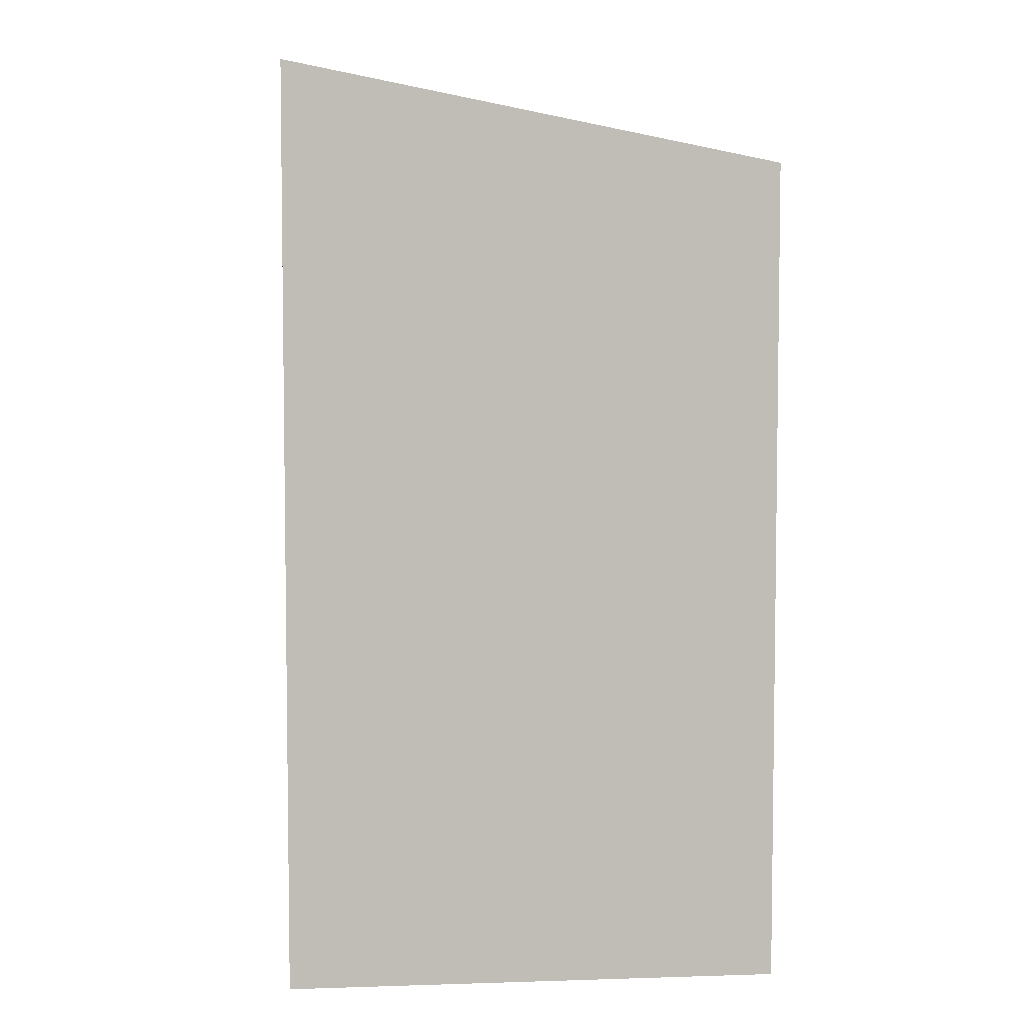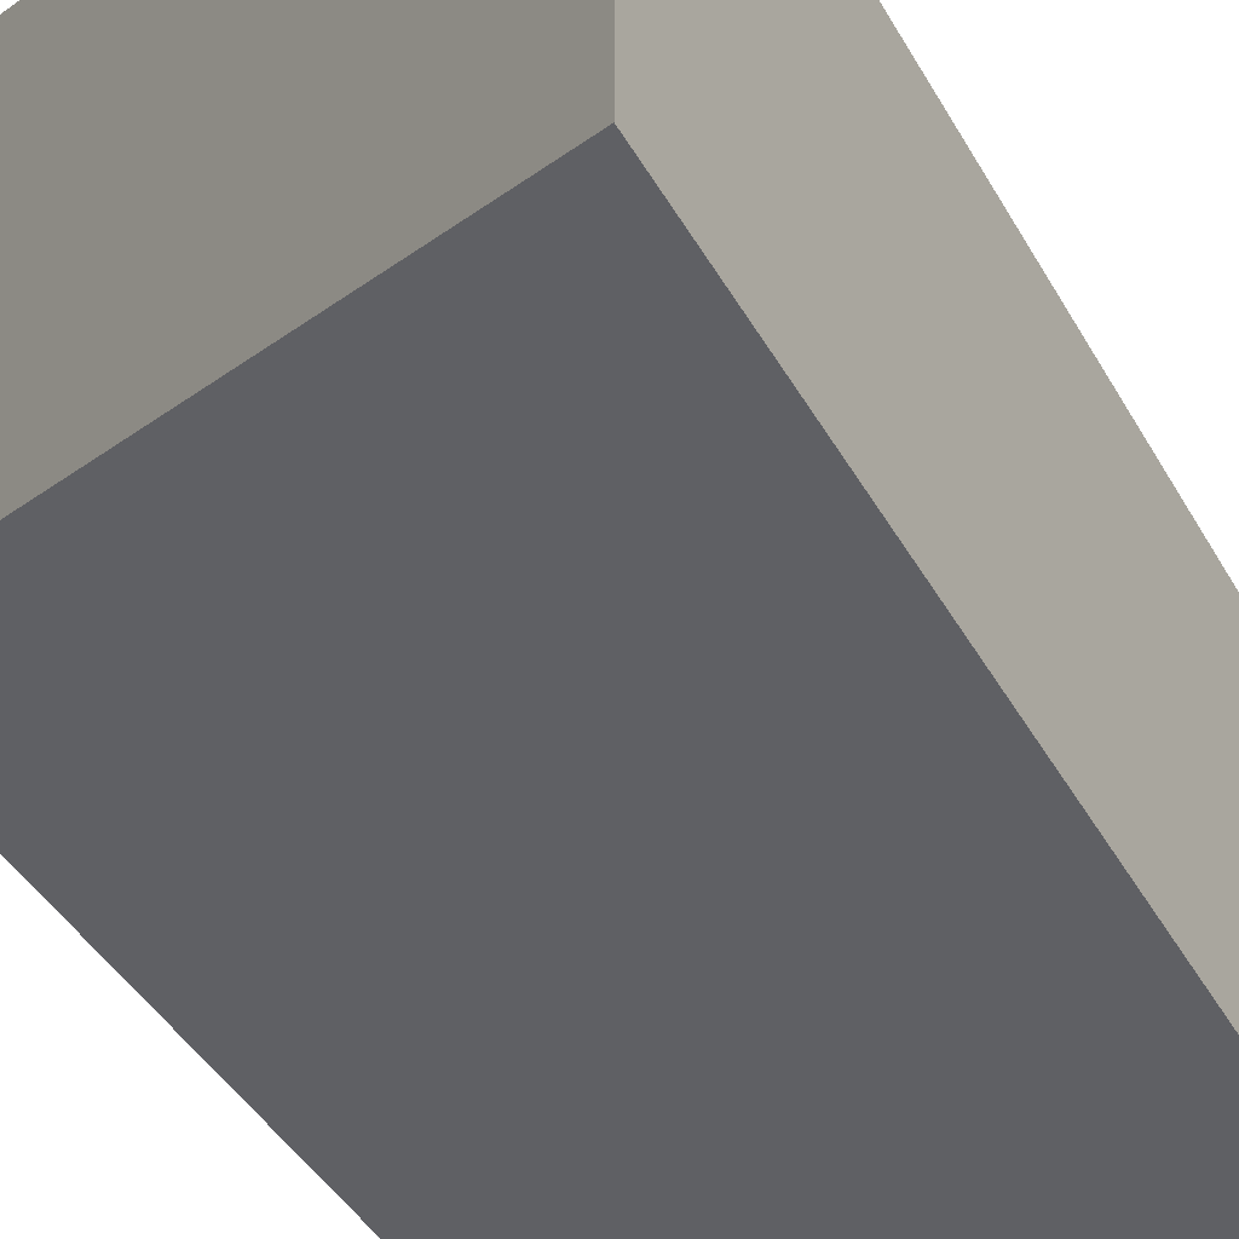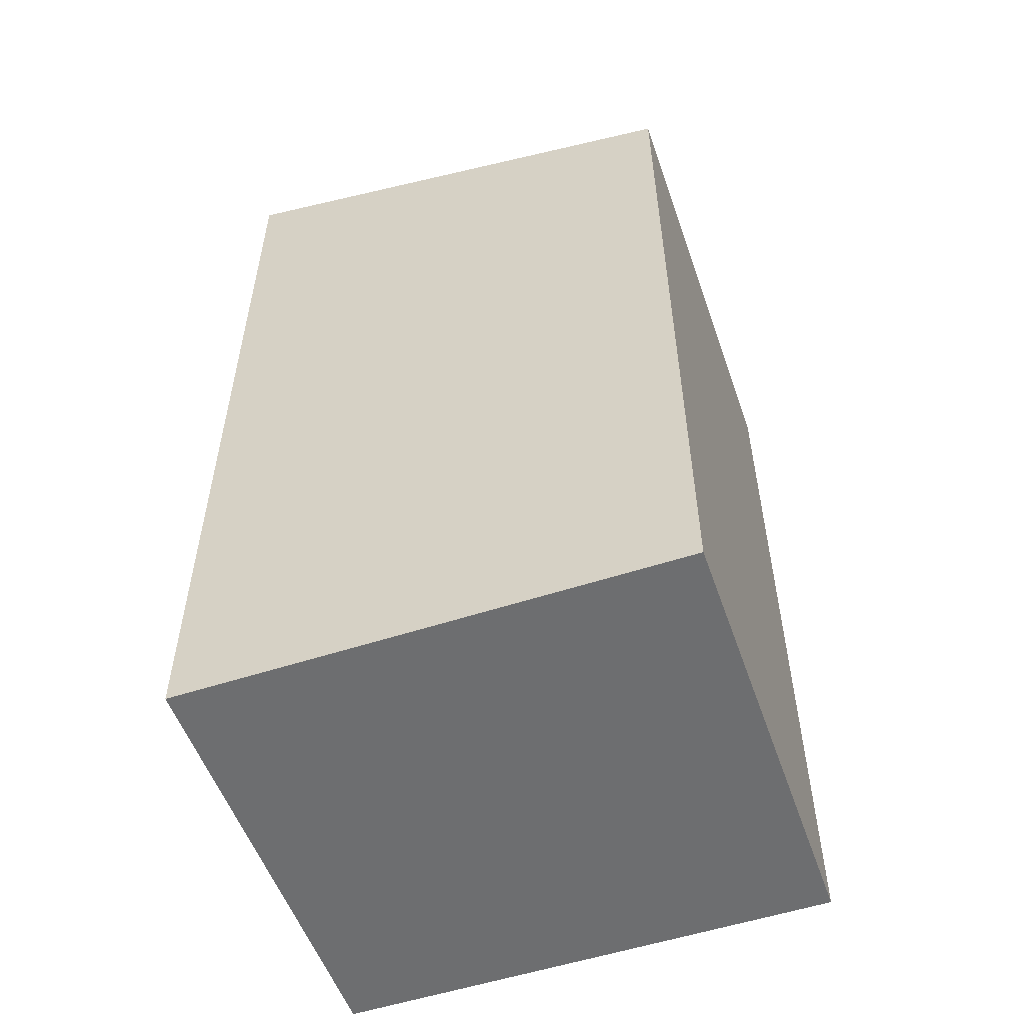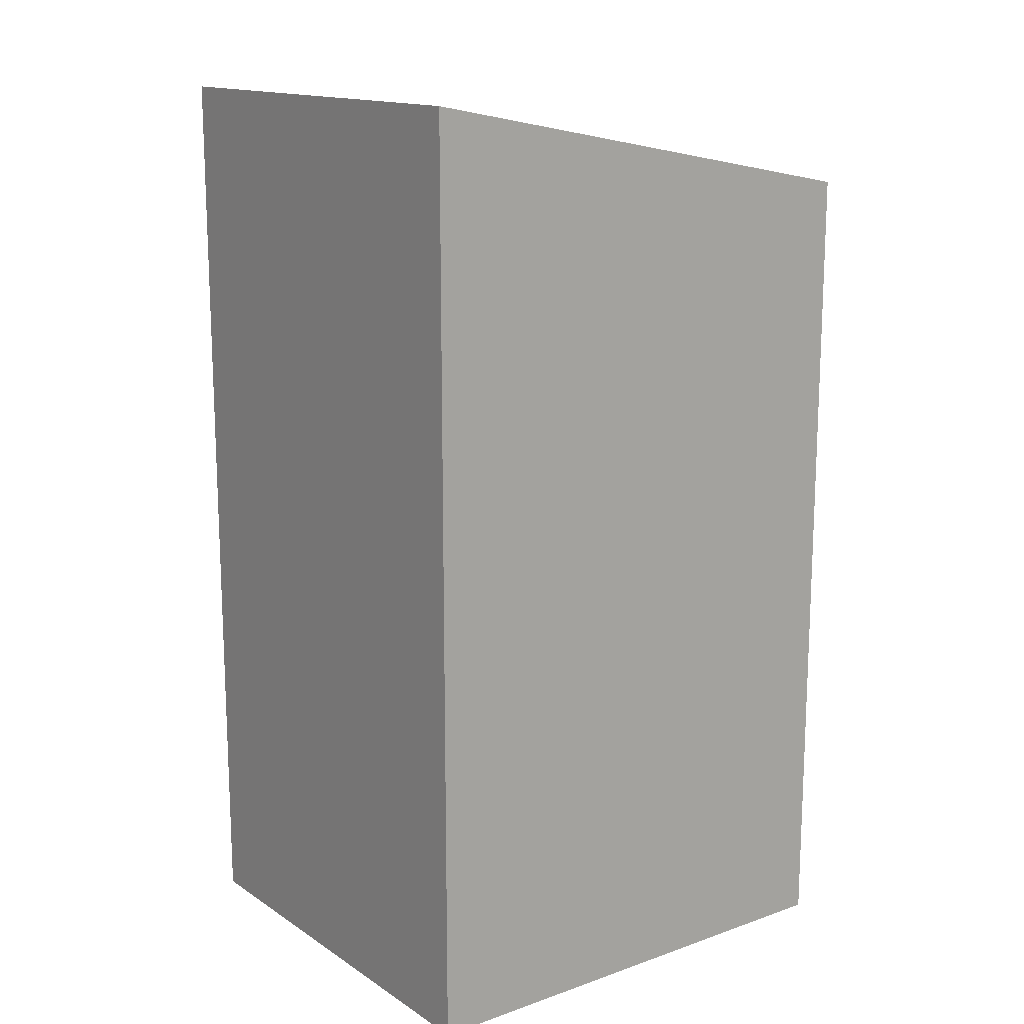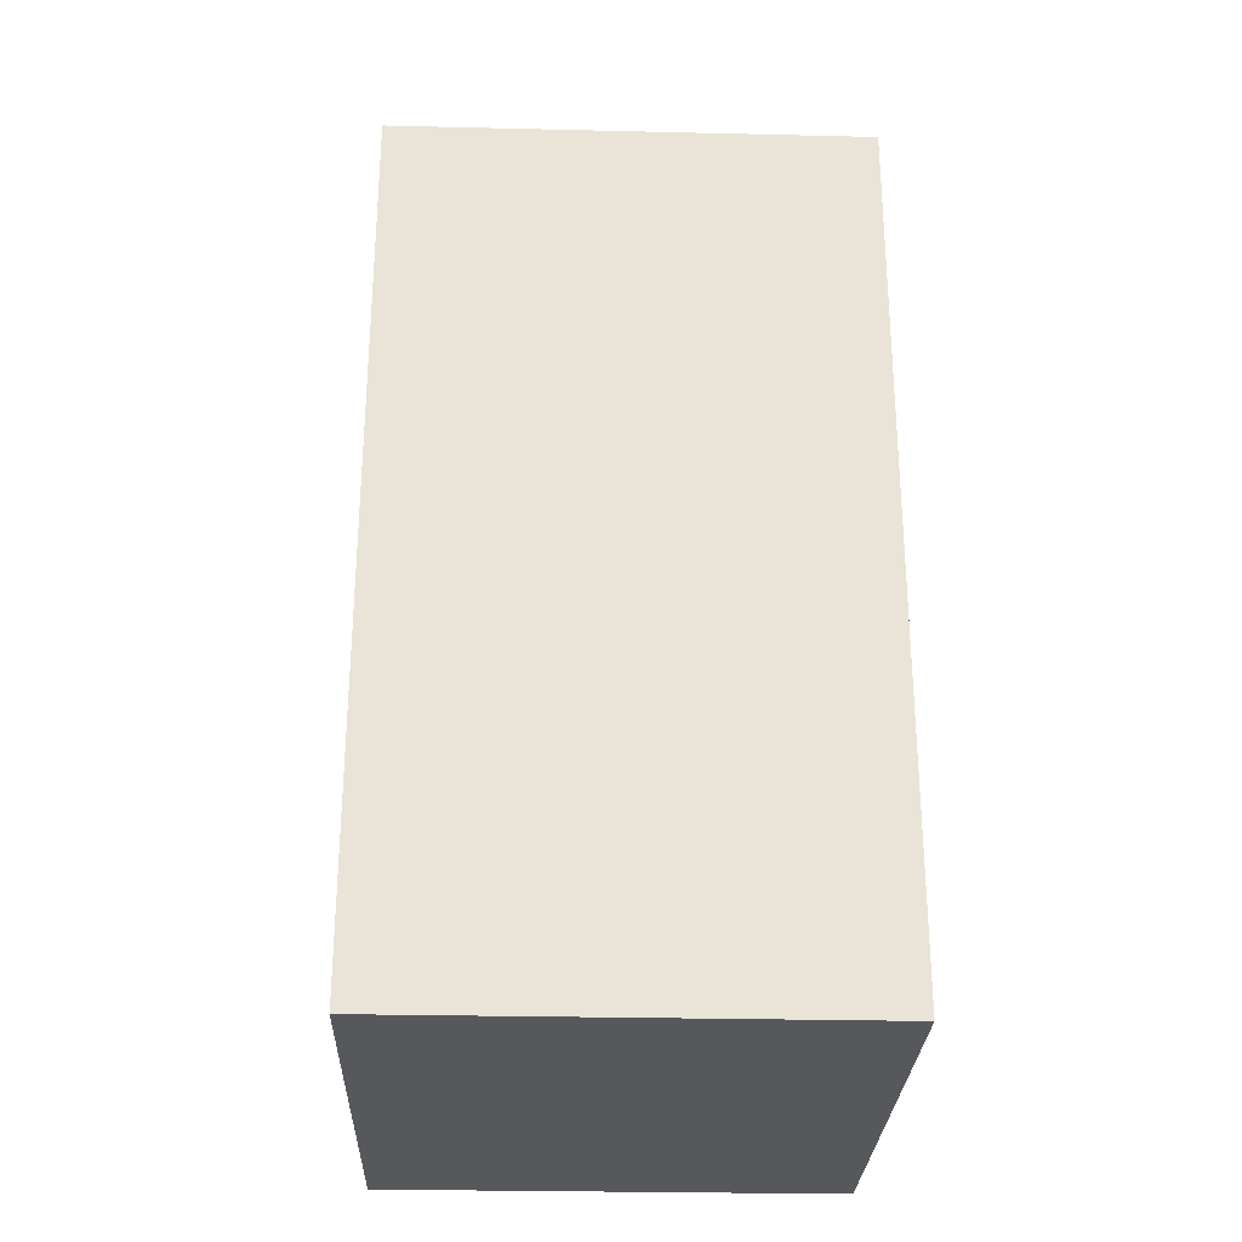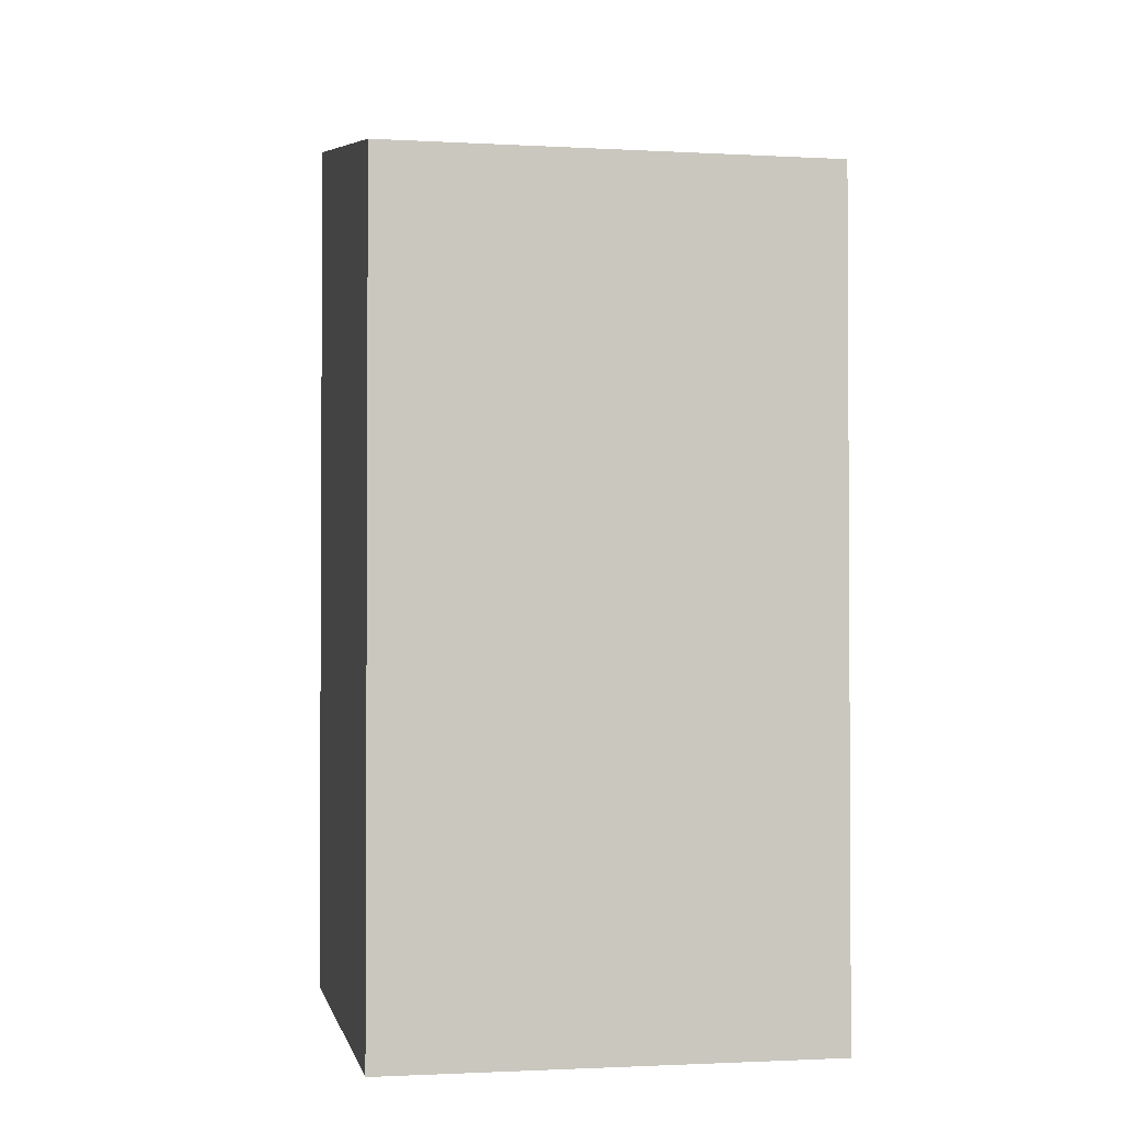
<metadata>
{"format":"obj","ext":"obj","renderer":"f3d","projection":"perspective","resolution":1024,"background":"white","views":[{"elev":5.0,"azim":-5.6,"up":"+Y"},{"elev":-44.6,"azim":-151.6,"up":"+Z"},{"elev":-54.2,"azim":19.2,"up":"+Y"},{"elev":14.9,"azim":-36.7,"up":"+Y"},{"elev":-28.0,"azim":87.9,"up":"+Y"},{"elev":-1.8,"azim":79.0,"up":"+Y"}]}
</metadata>
<code>
o buildings009 (124)
g buildings009 (124)
v 373.3 19.13 5.289
v 369.7 19.13 5.289
v 373.3 25.06 5.289
v 369.7 25.74 5.289
v 369.7 19.13 5.289
v 369.7 19.13 2.1
v 369.7 25.74 5.289
v 369.7 25.74 2.1
v 369.7 19.13 2.1
v 373.3 19.13 2.1
v 369.7 25.74 2.1
v 373.3 25.06 2.1
v 373.3 19.13 2.1
v 373.3 19.13 5.289
v 373.3 25.06 2.1
v 373.3 25.06 5.289
v 373.3 25.06 5.289
v 369.7 25.74 5.289
v 373.3 25.06 2.1
v 369.7 25.74 2.1
v 373.3 19.13 2.1
v 369.7 19.13 2.1
v 373.3 19.13 5.289
v 369.7 19.13 5.289
g buildings009 (124)
f 3 4 2 1
f 7 8 6 5
f 11 12 10 9
f 15 16 14 13
f 19 20 18 17
f 23 24 22 21

</code>
